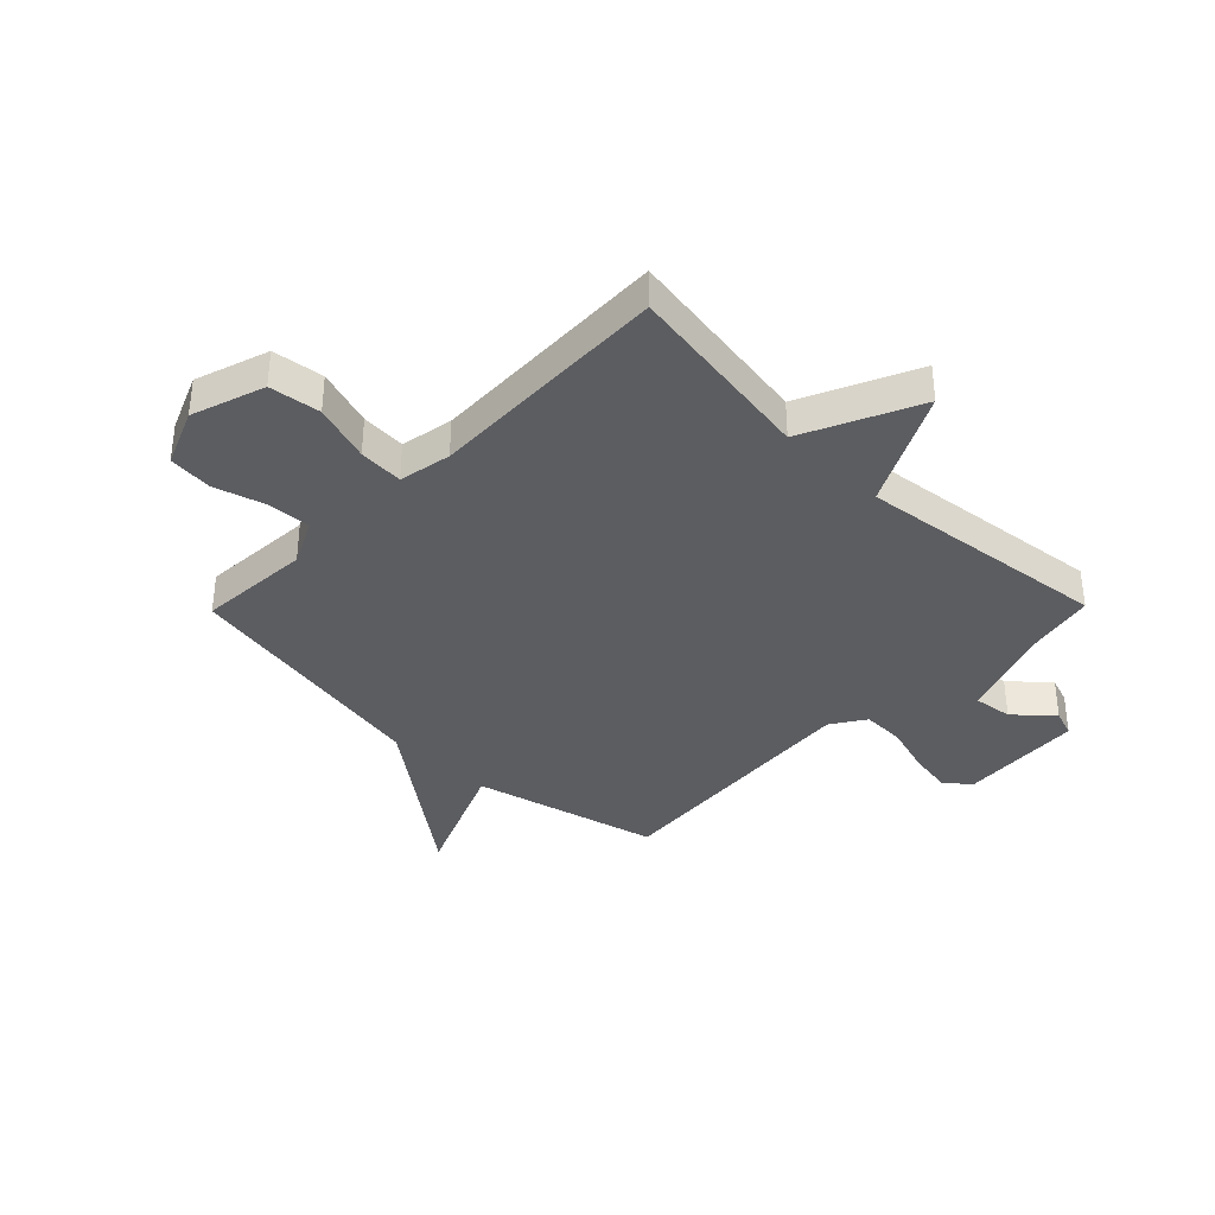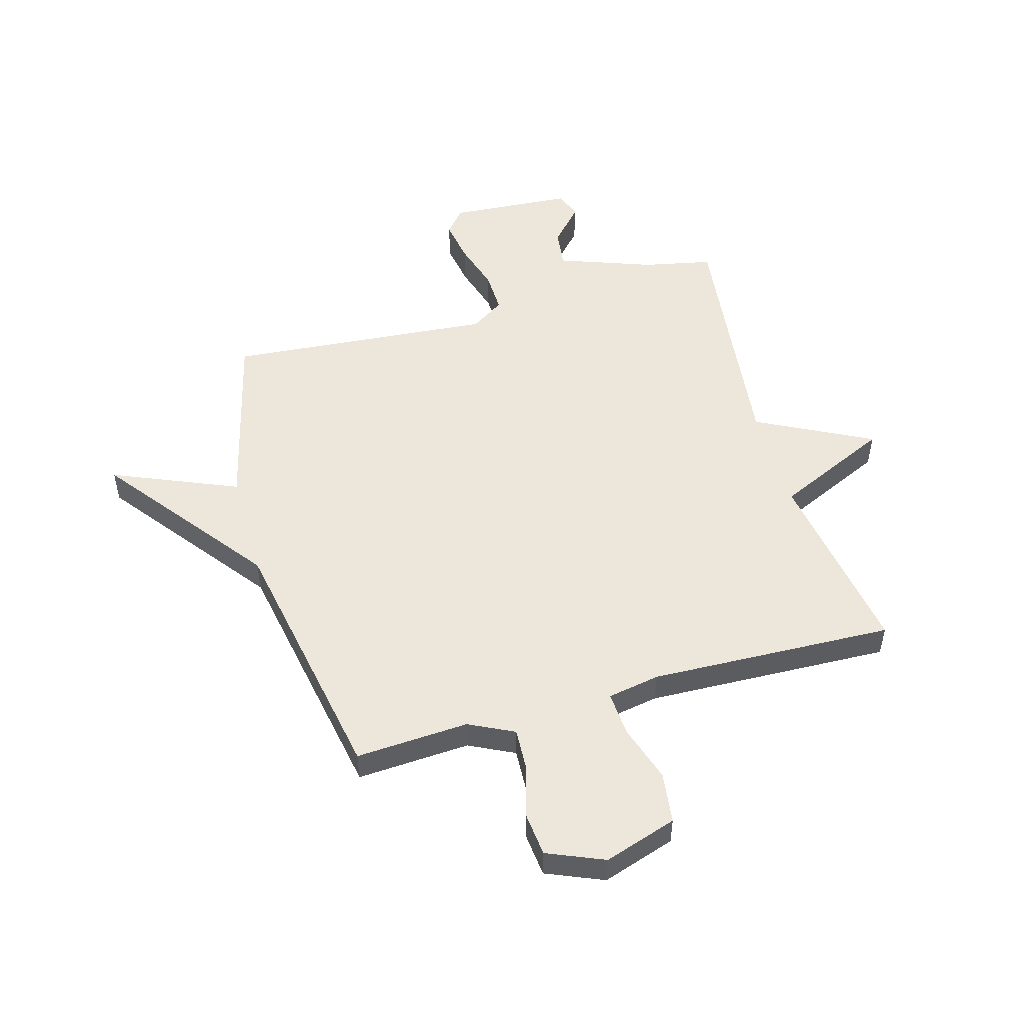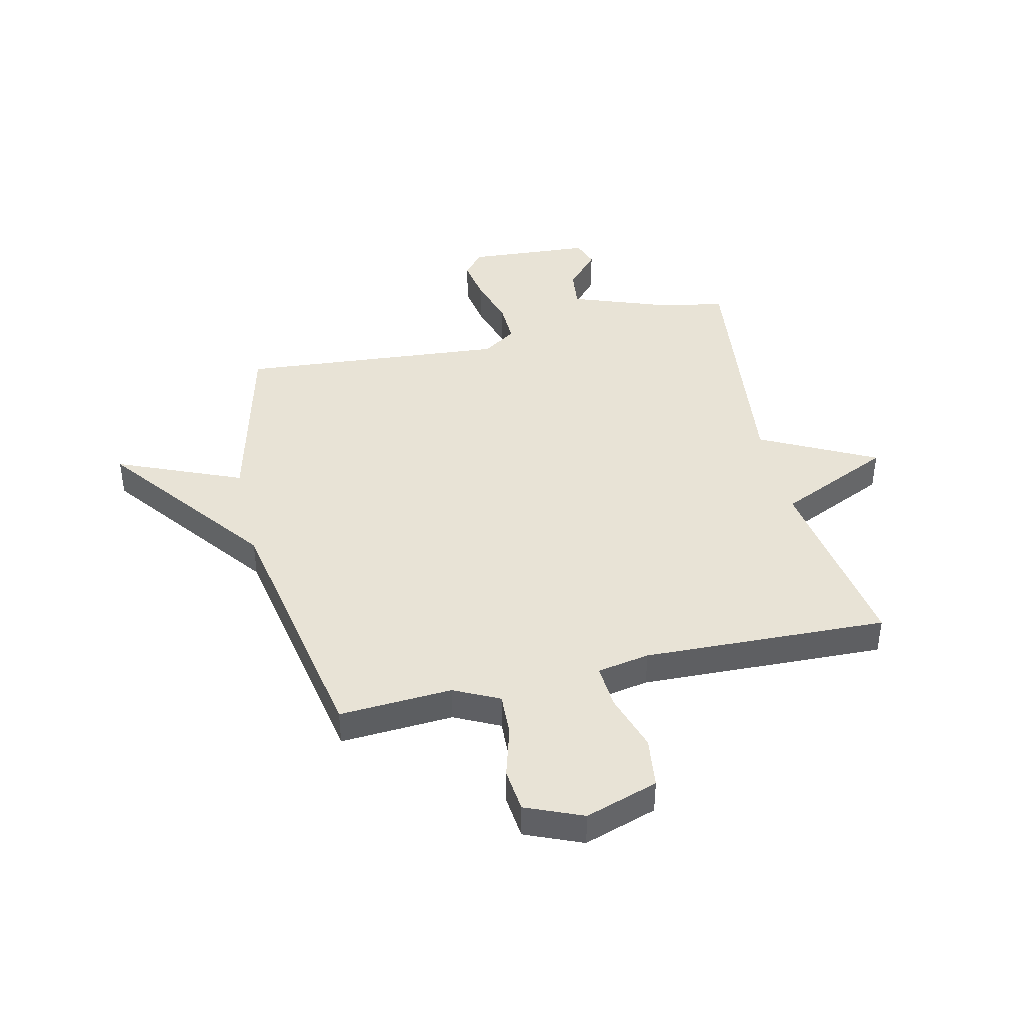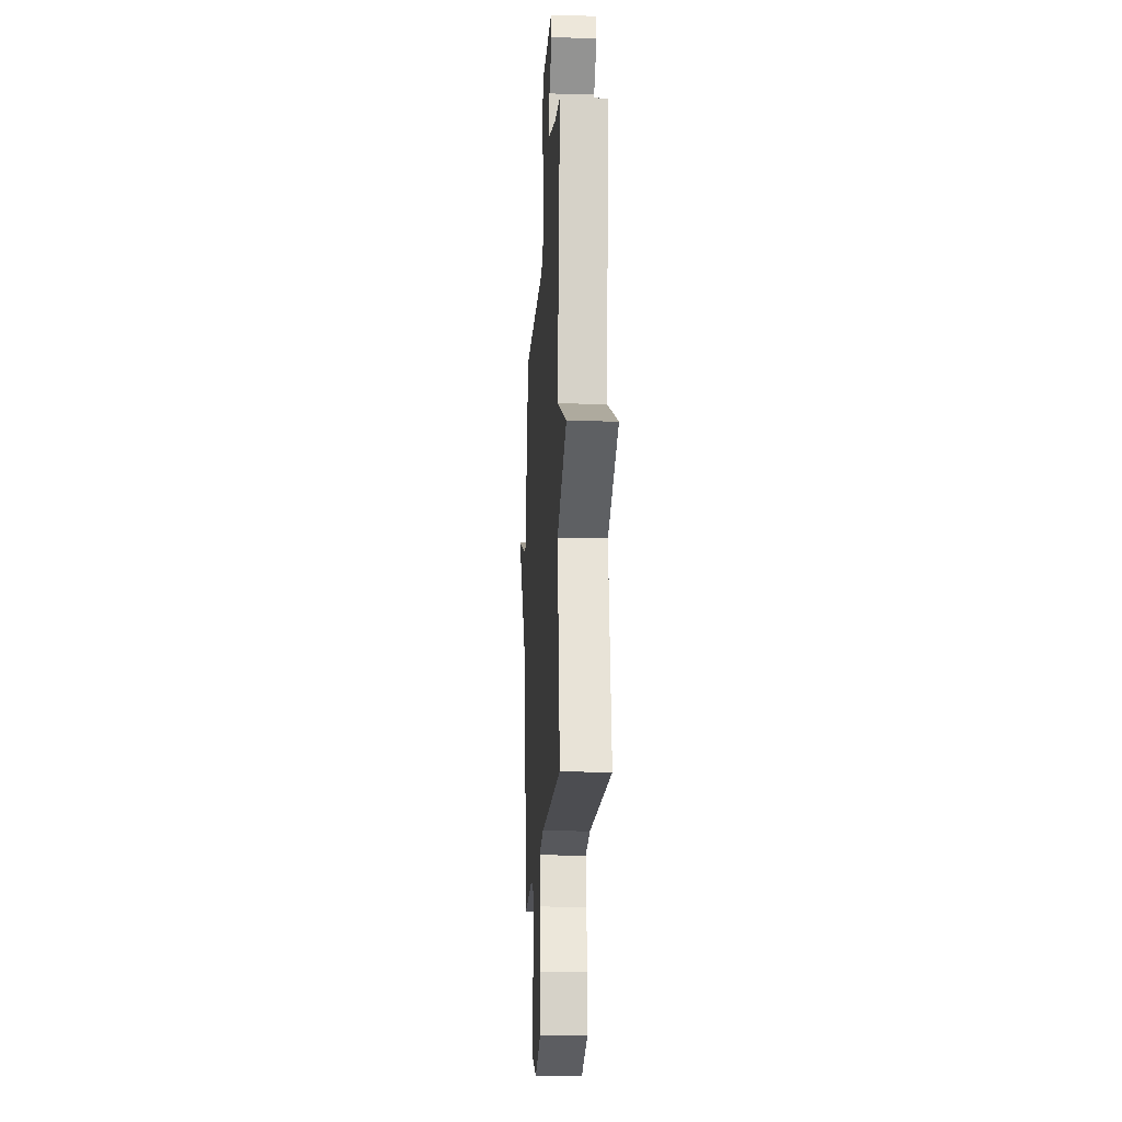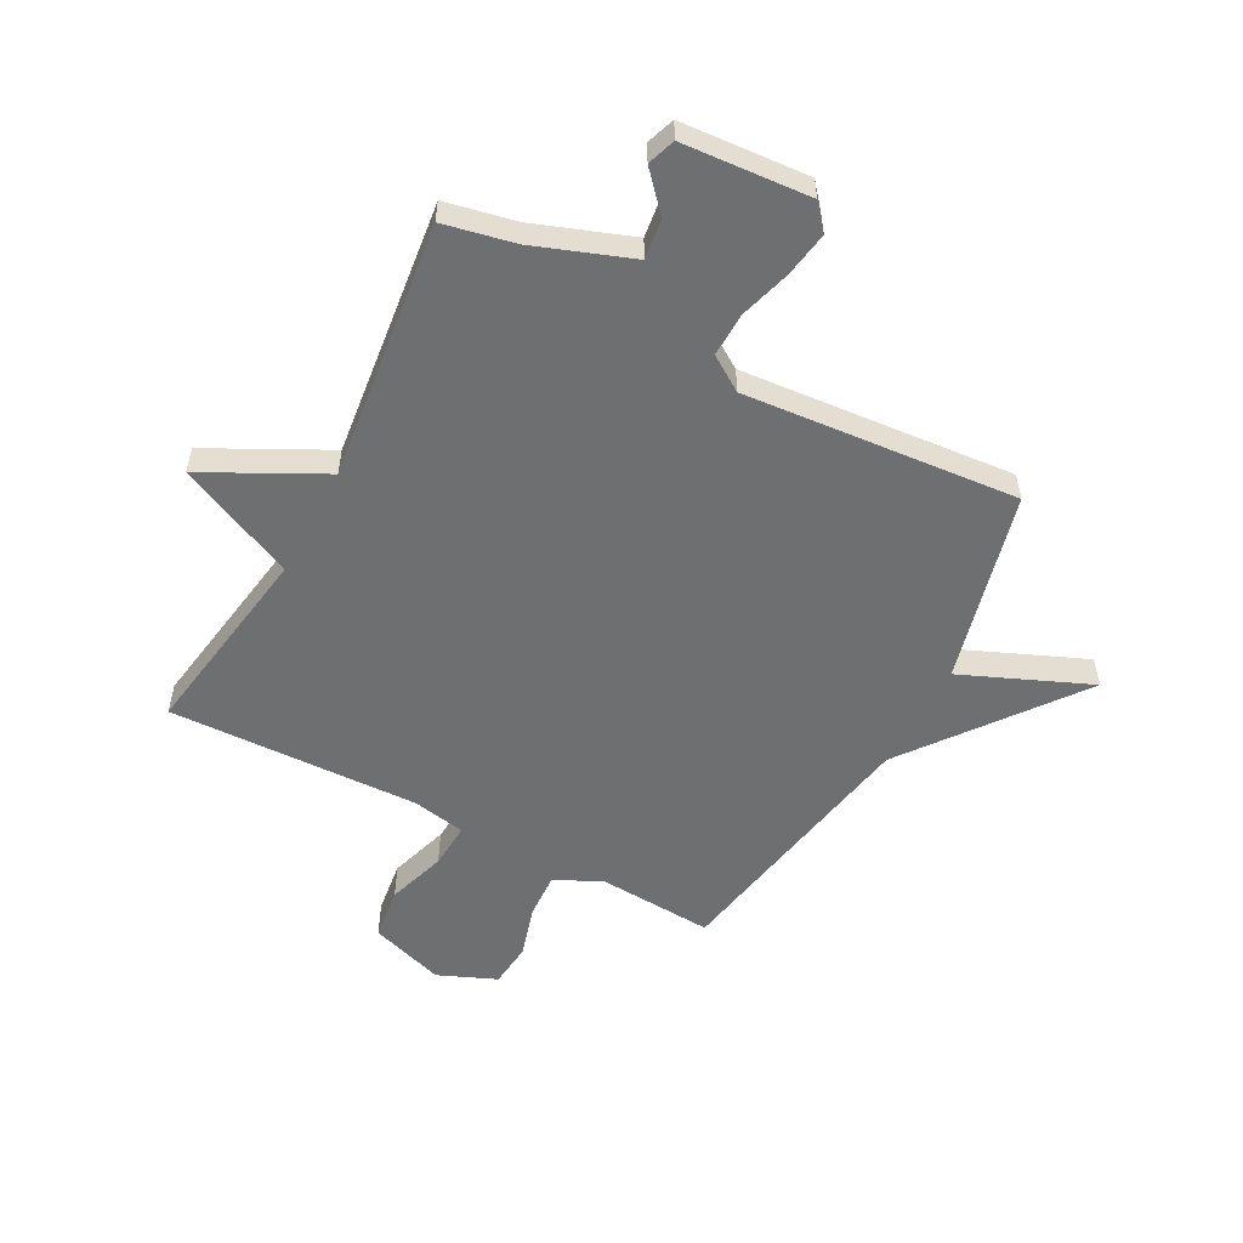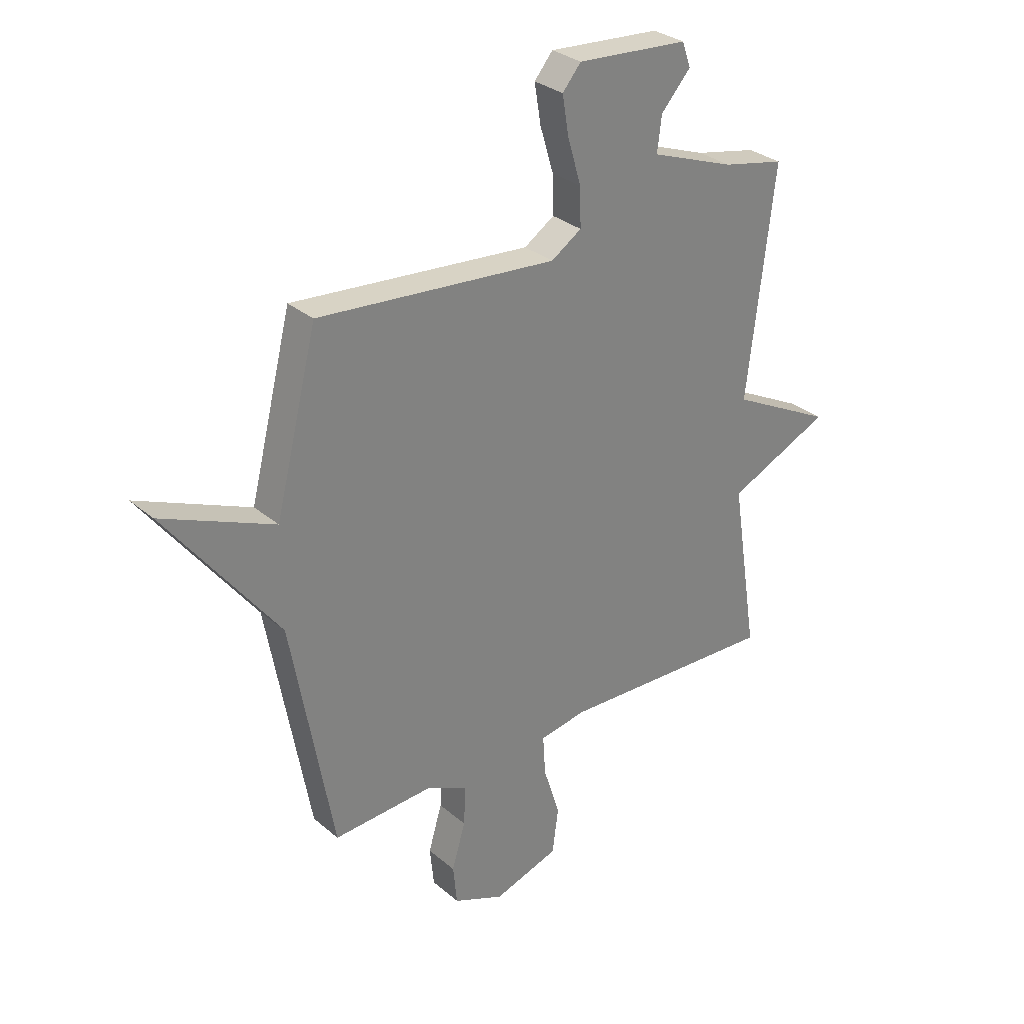
<metadata>
{"format":"obj","ext":"obj","renderer":"f3d","projection":"perspective","resolution":1024,"background":"white","views":[{"elev":-36.6,"azim":-134.4,"up":"+Y"},{"elev":51.2,"azim":164.1,"up":"+Y"},{"elev":41.8,"azim":166.9,"up":"+Y"},{"elev":-18.2,"azim":-93.3,"up":"+Z"},{"elev":-54.6,"azim":-28.1,"up":"+Y"},{"elev":30.3,"azim":140.6,"up":"+Z"}]}
</metadata>
<code>
v 0.5 0.07 0.5
v 0.584 0.07 0.165
v 0.808 0.07 0.26
v 0.584 0.07 -0.035
v 0.5 0.07 -0.5
v 0.297 0.07 -0.488
v 0.216 0.07 -0.528
v 0.22 0.07 -0.606
v 0.247 0.07 -0.698
v 0.239 0.07 -0.777
v 0.137 0.07 -0.82
v 0.006 0.07 -0.777
v -0.006 0.07 -0.685
v 0.027 0.07 -0.581
v 0.032 0.07 -0.501
v -0.062 0.07 -0.484
v -0.5 0.07 -0.5
v -0.446 0.07 -0.154
v -0.652 0.07 -0.06
v -0.446 0.07 0.046
v -0.5 0.07 0.5
v -0.376 0.07 0.526
v -0.207 0.07 0.588
v -0.216 0.07 0.658
v -0.275 0.07 0.724
v -0.258 0.07 0.773
v -0.035 0.07 0.789
v 0.002 0.07 0.745
v -0.011 0.07 0.666
v -0.038 0.07 0.576
v -0.04 0.07 0.499
v 0.021 0.07 0.459
v 0.5 0 0.5
v 0.584 0 0.165
v 0.808 0 0.26
v 0.584 0 -0.035
v 0.5 0 -0.5
v 0.297 0 -0.488
v 0.216 0 -0.528
v 0.22 0 -0.606
v 0.247 0 -0.698
v 0.239 0 -0.777
v 0.137 0 -0.82
v 0.006 0 -0.777
v -0.006 0 -0.685
v 0.027 0 -0.581
v 0.032 0 -0.501
v -0.062 0 -0.484
v -0.5 0 -0.5
v -0.446 0 -0.154
v -0.652 0 -0.06
v -0.446 0 0.046
v -0.5 0 0.5
v -0.376 0 0.526
v -0.207 0 0.588
v -0.216 0 0.658
v -0.275 0 0.724
v -0.258 0 0.773
v -0.035 0 0.789
v 0.002 0 0.745
v -0.011 0 0.666
v -0.038 0 0.576
v -0.04 0 0.499
v 0.021 0 0.459
f 28 29 30
f 27 28 30
f 26 27 30
f 25 26 30
f 24 25 30
f 23 24 30 31
f 22 23 31 32
f 20 21 22 32
f 18 19 20
f 16 17 18
f 32 1 2
f 20 32 2
f 18 20 2
f 16 18 2
f 15 16 2
f 12 13 14
f 11 12 14
f 10 11 14
f 9 10 14
f 8 9 14
f 7 8 14 15
f 4 5 6
f 7 15 2
f 6 7 2
f 4 6 2
f 2 3 4
f 62 61 60
f 62 60 59
f 62 59 58
f 62 58 57
f 62 57 56
f 63 62 56 55
f 64 63 55 54
f 64 54 53 52
f 52 51 50
f 50 49 48
f 34 33 64
f 34 64 52
f 34 52 50
f 34 50 48
f 34 48 47
f 46 45 44
f 46 44 43
f 46 43 42
f 46 42 41
f 46 41 40
f 47 46 40 39
f 38 37 36
f 34 47 39
f 34 39 38
f 34 38 36
f 36 35 34
f 1 33 34 2
f 2 34 35 3
f 3 35 36 4
f 4 36 37 5
f 5 37 38 6
f 6 38 39 7
f 7 39 40 8
f 8 40 41 9
f 9 41 42 10
f 10 42 43 11
f 11 43 44 12
f 12 44 45 13
f 13 45 46 14
f 14 46 47 15
f 15 47 48 16
f 16 48 49 17
f 17 49 50 18
f 18 50 51 19
f 19 51 52 20
f 20 52 53 21
f 21 53 54 22
f 22 54 55 23
f 23 55 56 24
f 24 56 57 25
f 25 57 58 26
f 26 58 59 27
f 27 59 60 28
f 28 60 61 29
f 29 61 62 30
f 30 62 63 31
f 31 63 64 32
f 32 64 33 1

</code>
